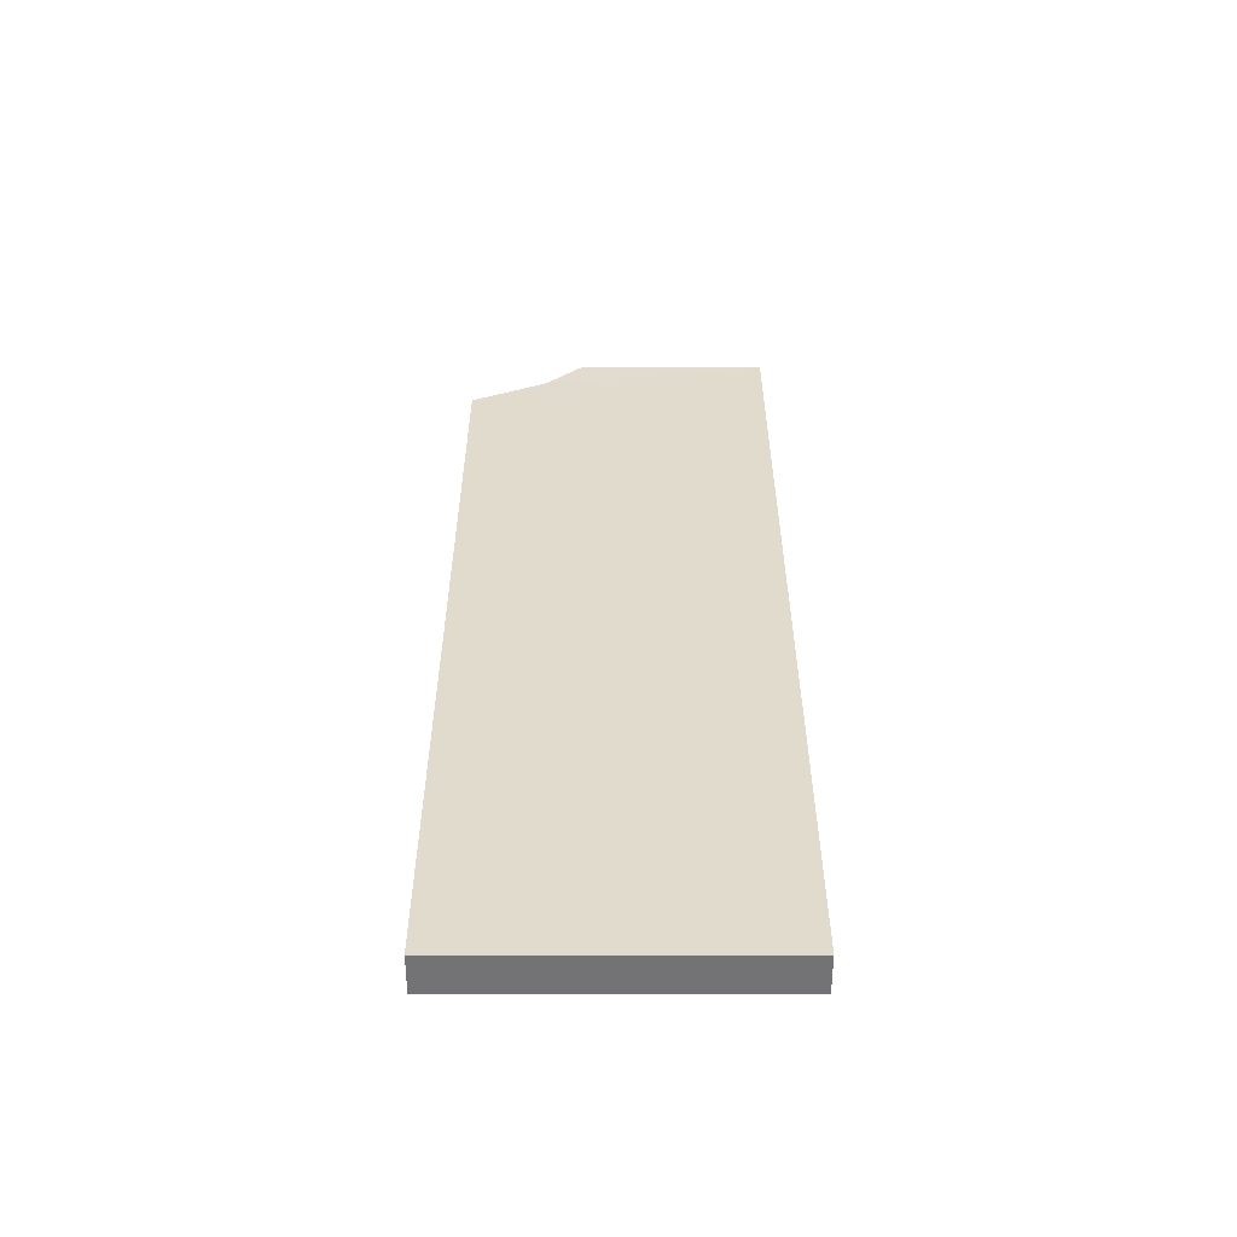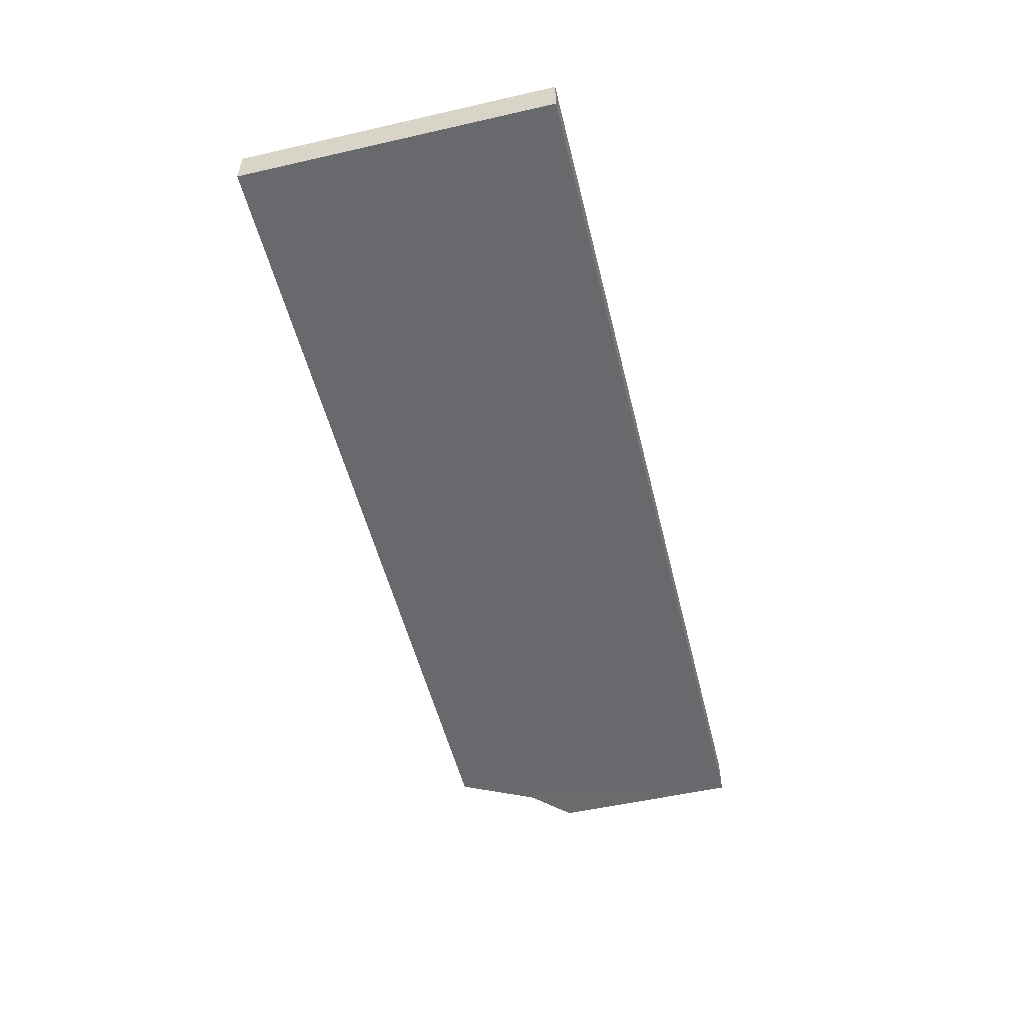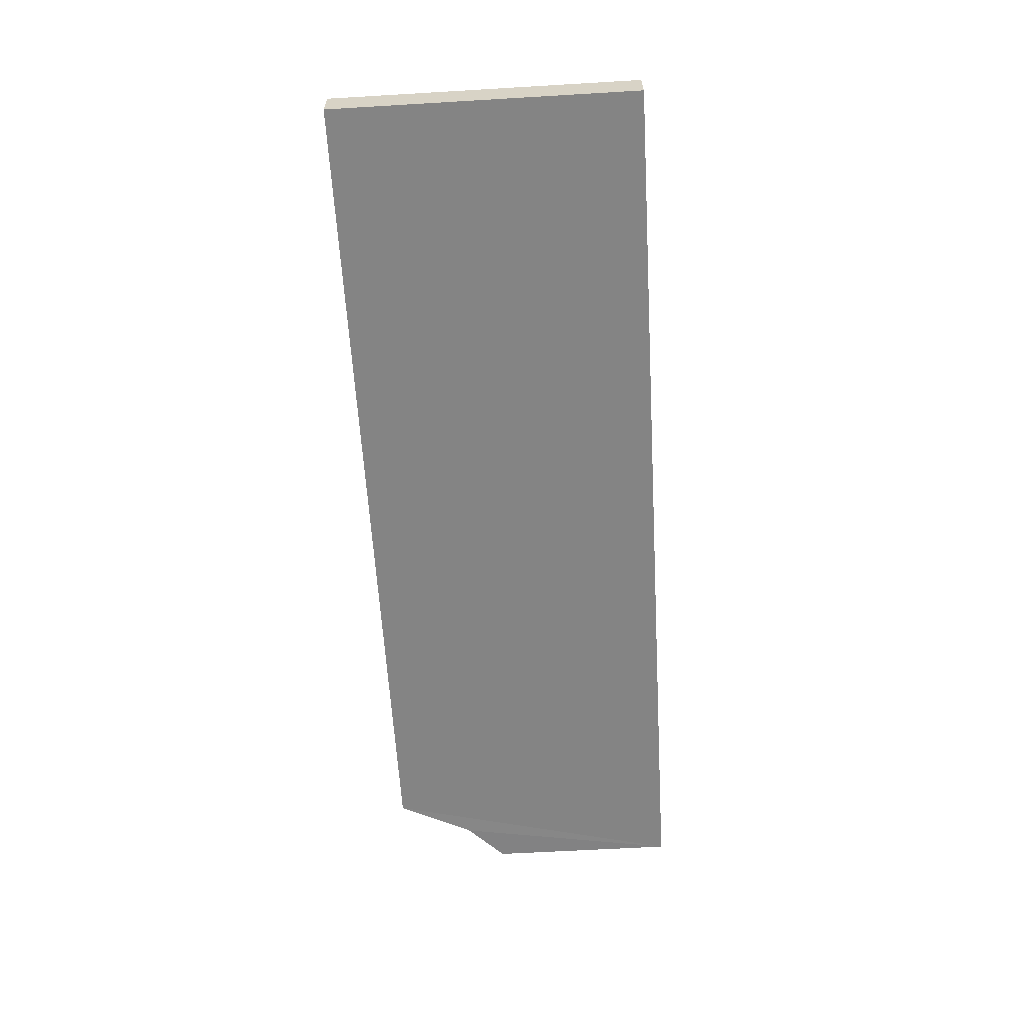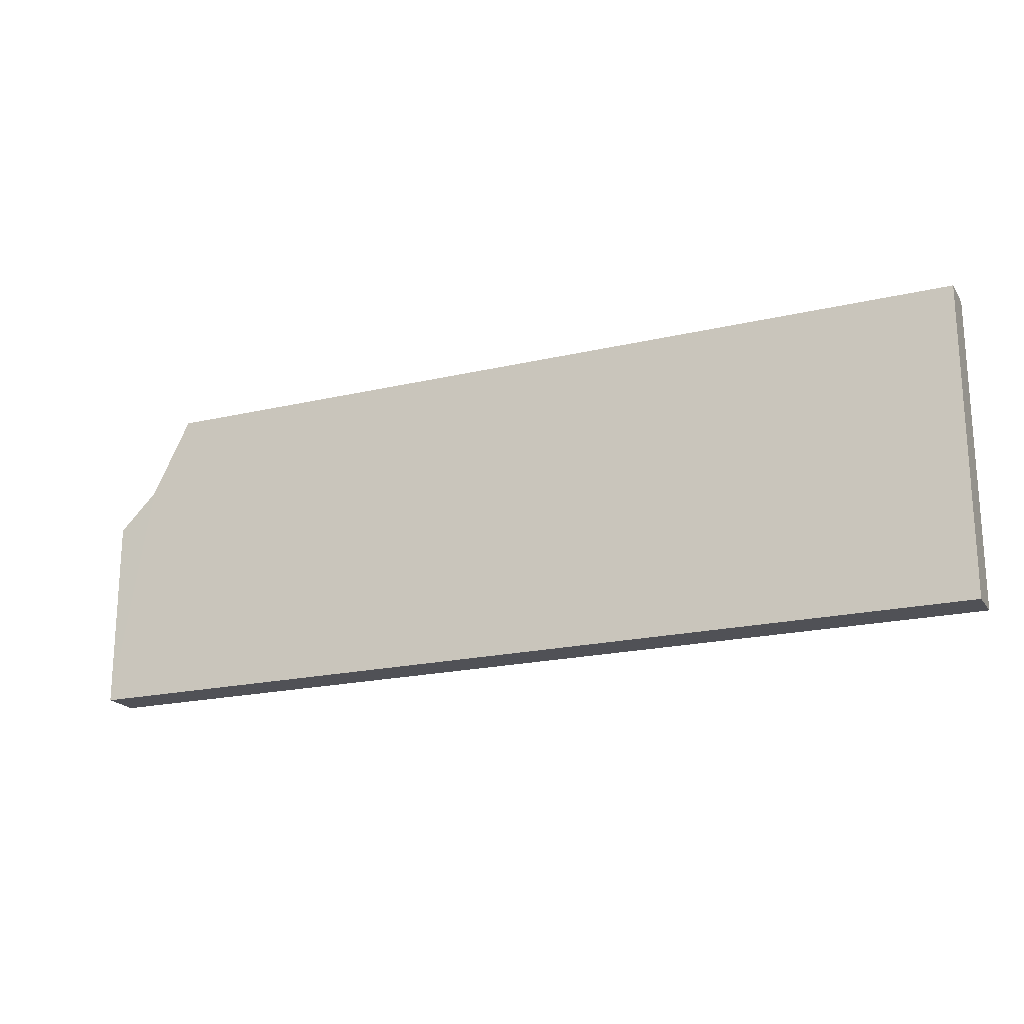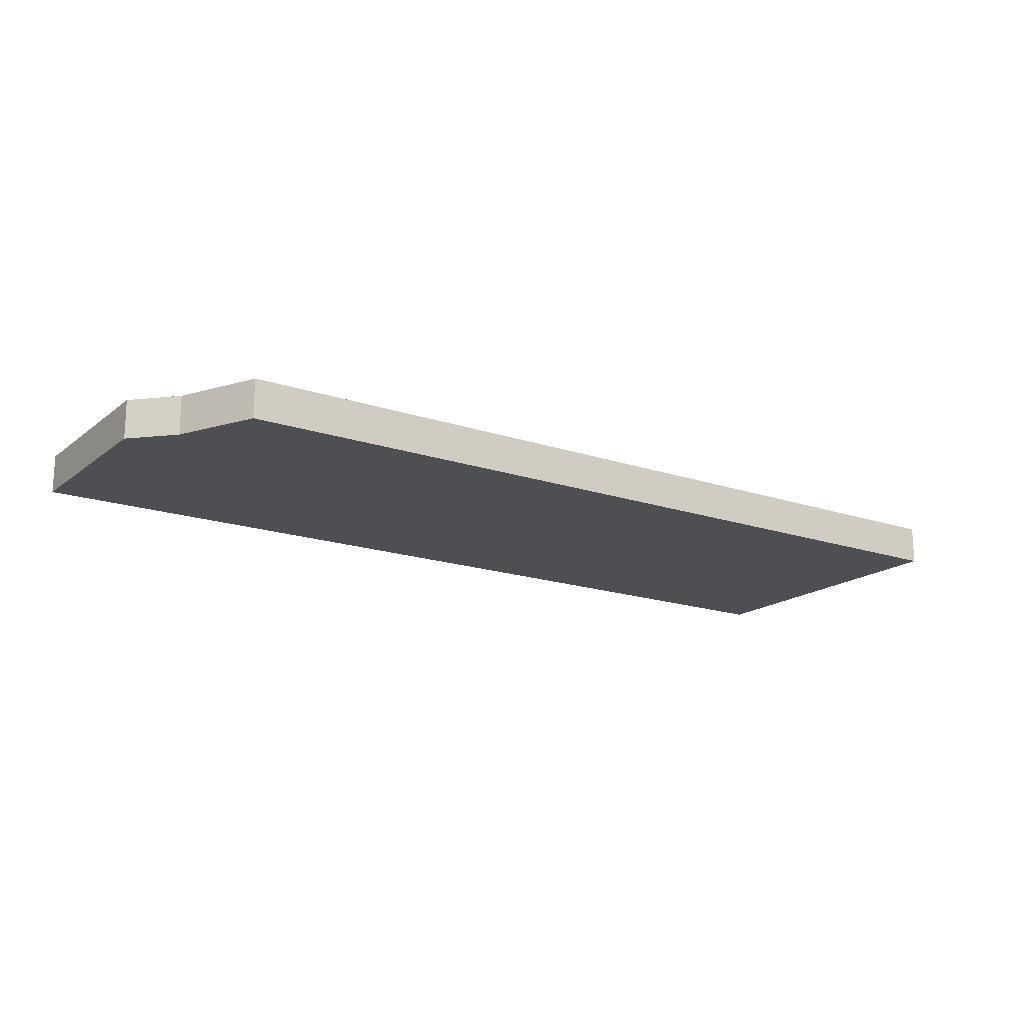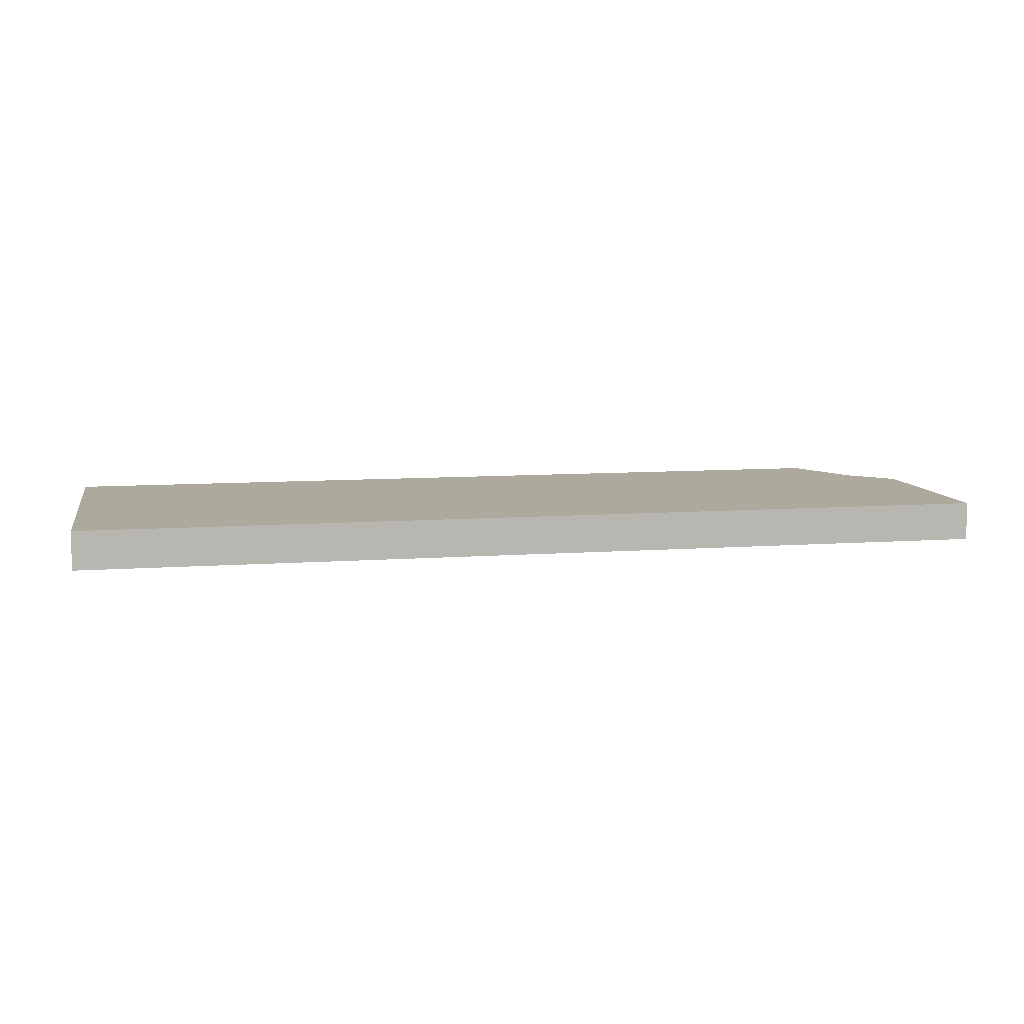
<metadata>
{"format":"obj","ext":"obj","renderer":"f3d","projection":"perspective","resolution":1024,"background":"white","views":[{"elev":33.9,"azim":-90.1,"up":"+Z"},{"elev":-52.8,"azim":-76.3,"up":"+Z"},{"elev":-61.4,"azim":-86.6,"up":"+Z"},{"elev":-19.8,"azim":-156.4,"up":"+Y"},{"elev":-17.5,"azim":146.1,"up":"+Z"},{"elev":8.9,"azim":-11.2,"up":"+Z"}]}
</metadata>
<code>
o 5036
v 2253 1888 12.83
v 2253 1888 12.82
v 2253 1888 12.82
v 2253 1888 12.82
v 2253 1888 12.83
v 2253 1888 12.82
v 2253 1888 12.83
v 2253 1888 12.83
v 2253 1888 12.83
v 2253 1888 12.83
v 2253 1888 12.83
v 2253 1888 12.83
v 2253 1888 12.83
v 2253 1888 12.82
v 2253 1888 12.83
v 2253 1888 12.82
v 2253 1888 12.82
v 2253 1888 12.82
v 2253 1888 12.83
v 2253 1888 12.82
v 2253 1888 12.82
v 2253 1888 12.83
v 2253 1888 12.82
v 2253 1888 12.83
v 2253 1888 12.83
v 2253 1888 12.82
v 2253 1888 12.82
v 2253 1888 12.82
v 2253 1888 12.82
f 1 2 3
f 4 5 3
f 1 6 7
f 6 8 9
f 10 5 11
f 1 12 13
f 14 5 13
f 15 2 13
f 14 12 16
f 17 2 16
f 15 18 16
f 17 19 20
f 21 12 22
f 14 21 23
f 10 21 24
f 15 25 24
f 24 25 10
f 23 26 27
f 19 28 26
f 29 18 26

</code>
